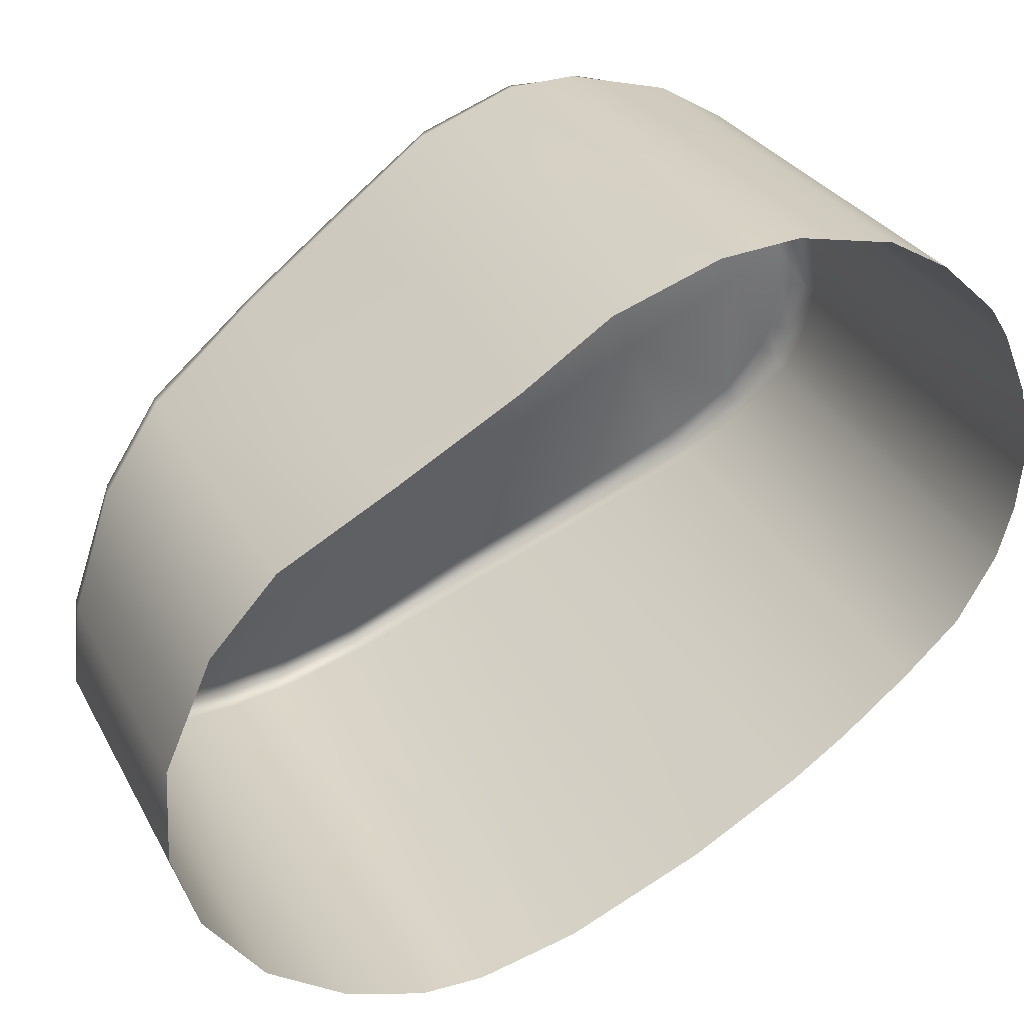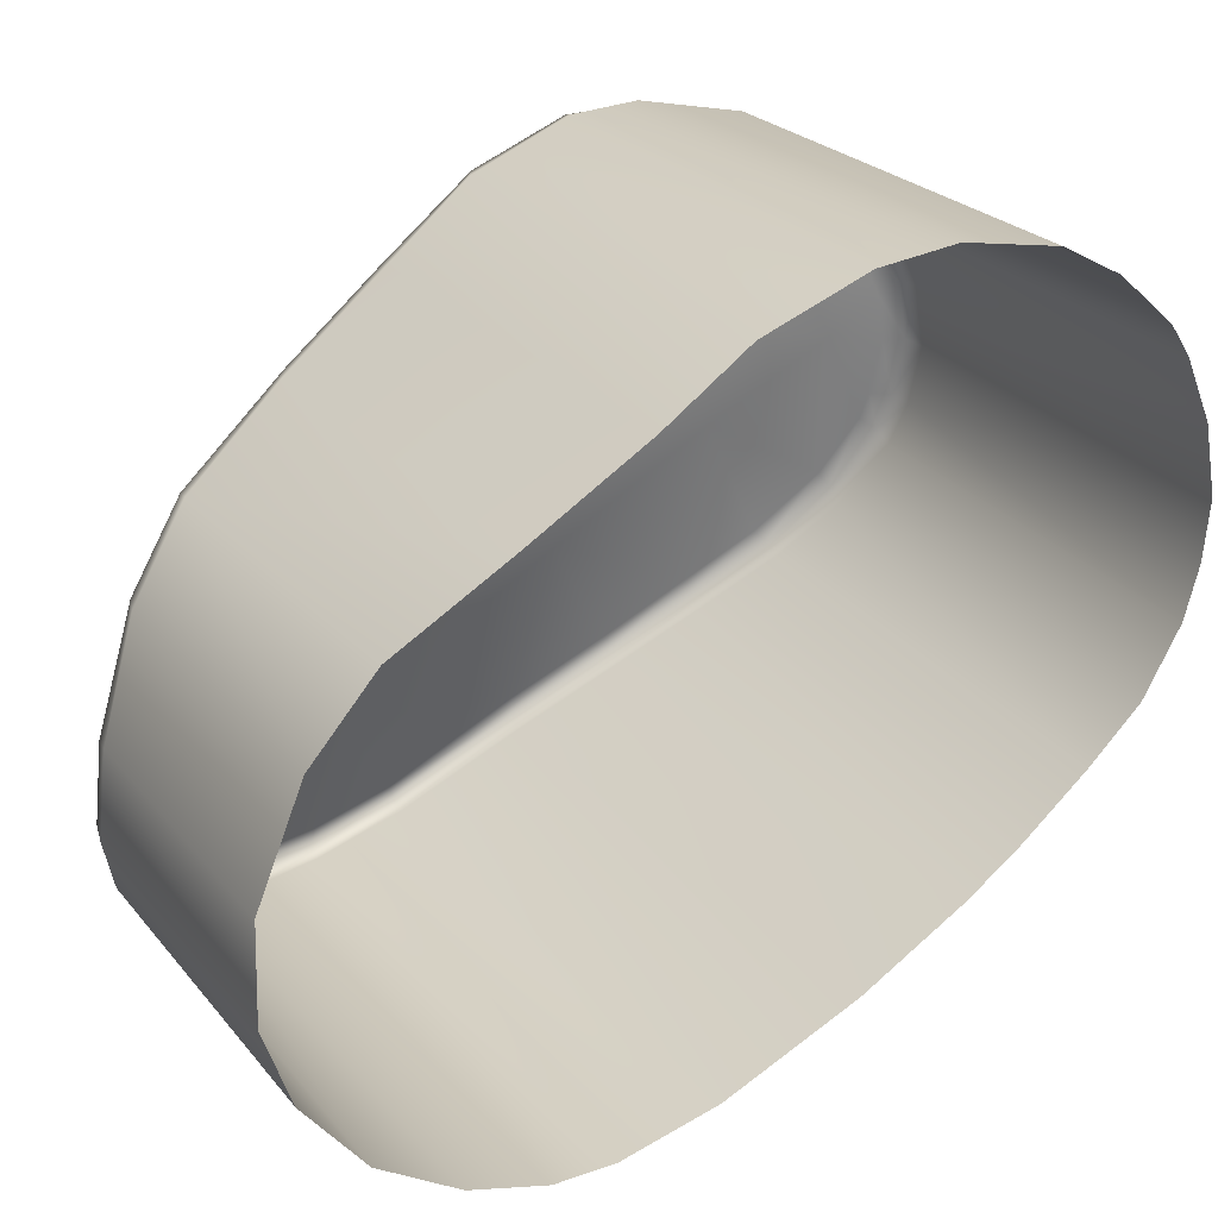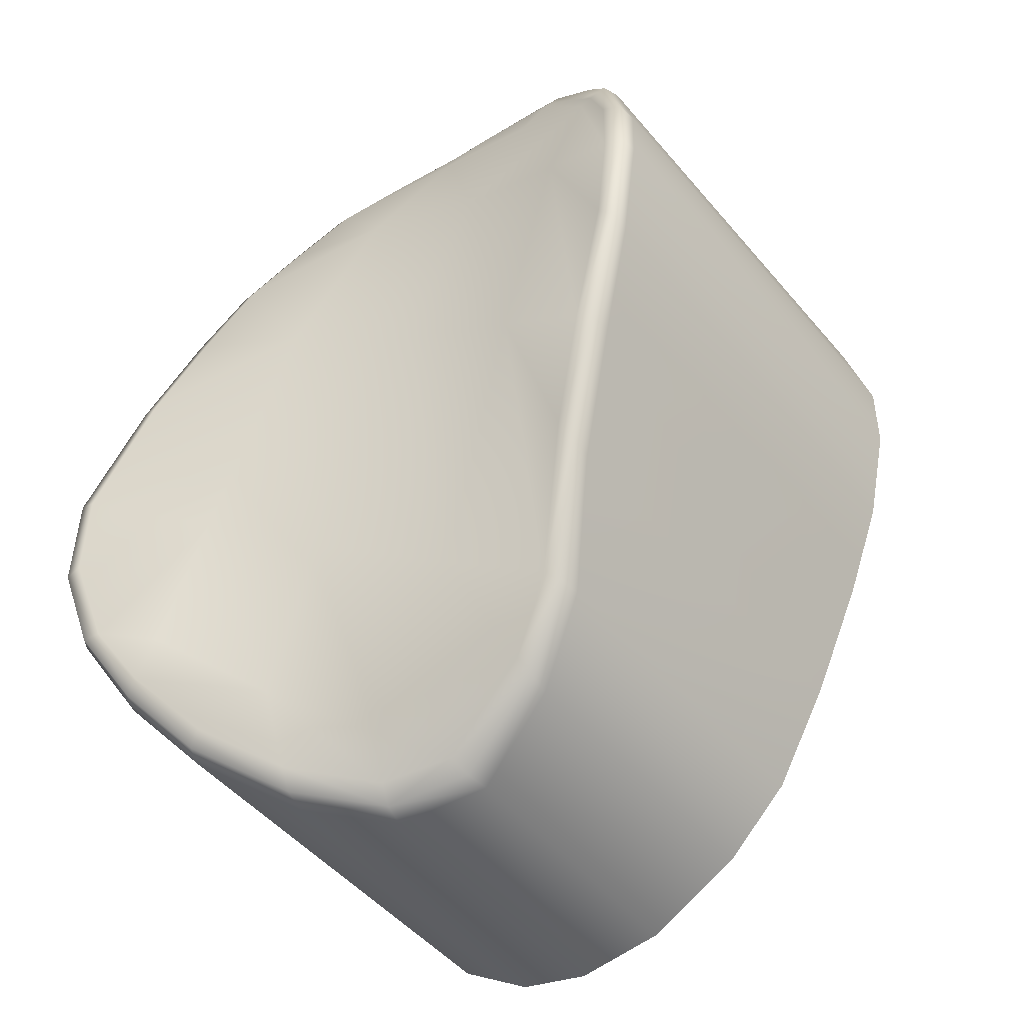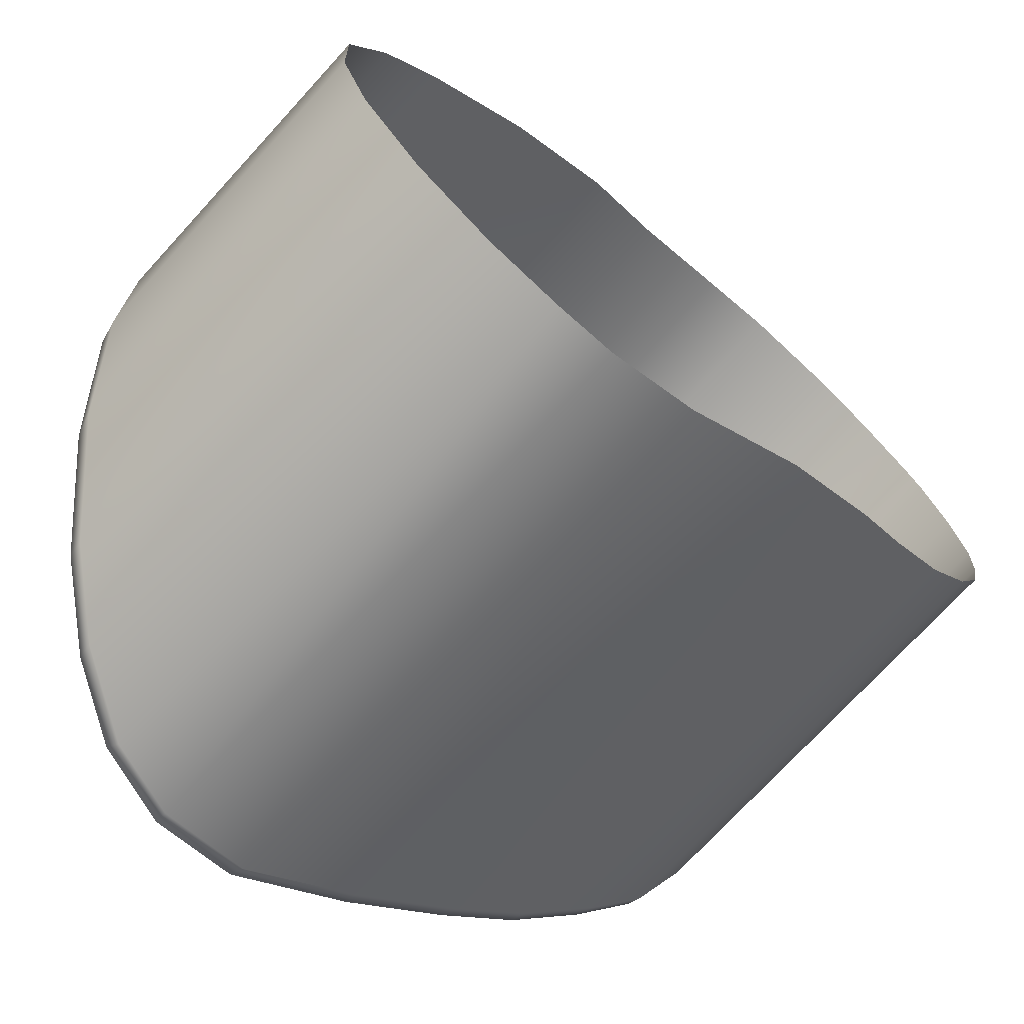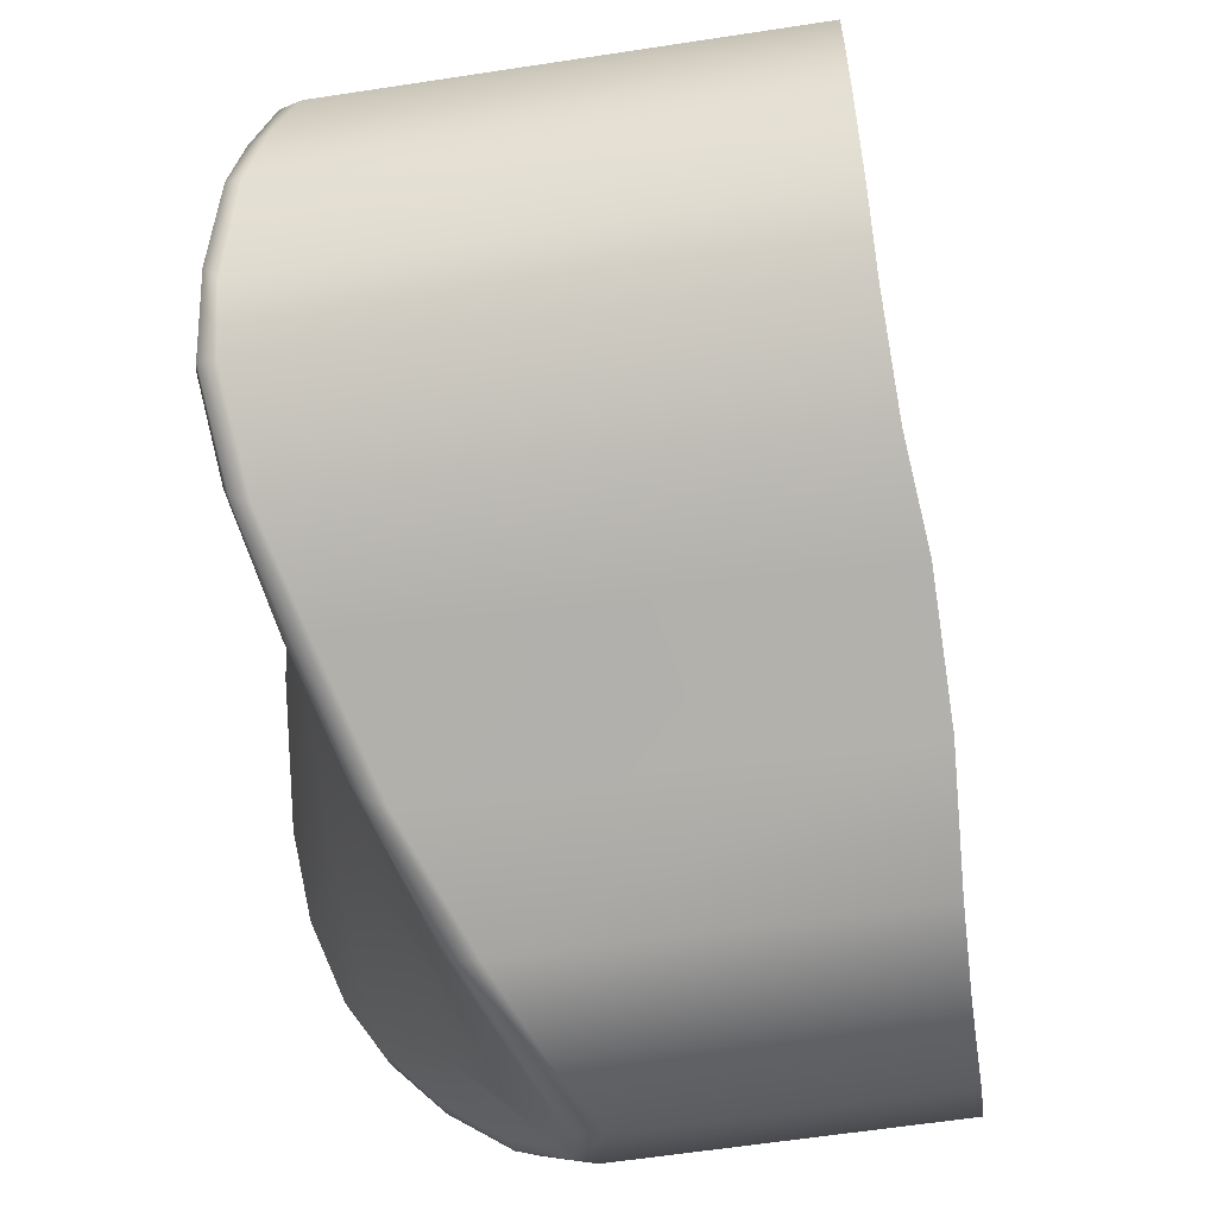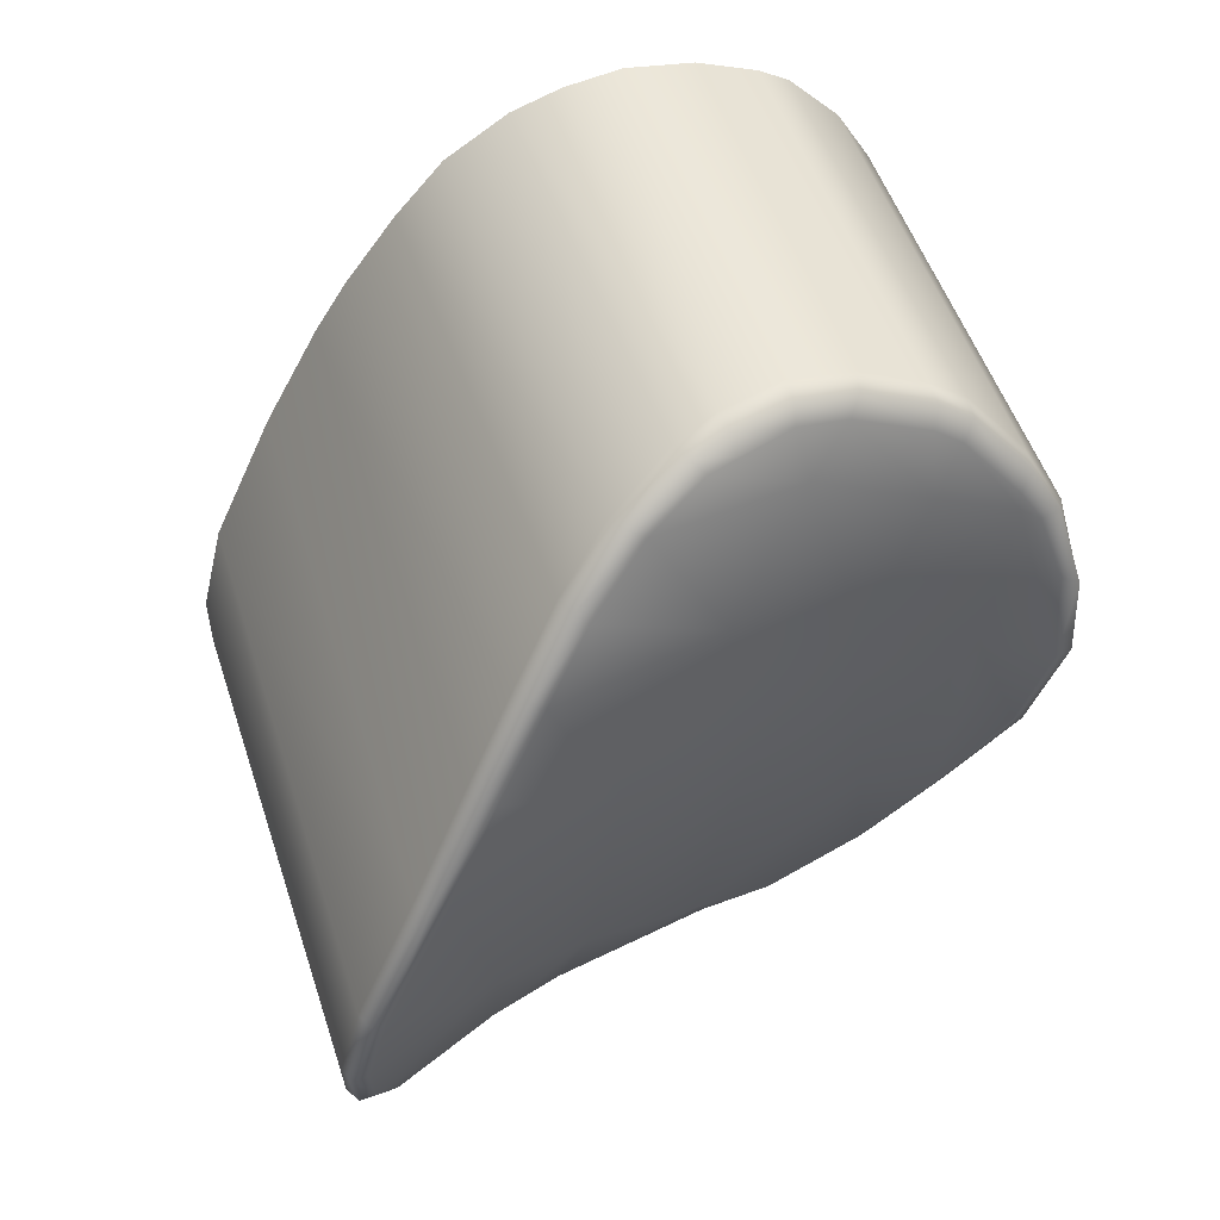
<metadata>
{"format":"obj","ext":"obj","renderer":"f3d","projection":"perspective","resolution":1024,"background":"white","views":[{"elev":36.0,"azim":71.3,"up":"+Z"},{"elev":32.5,"azim":65.0,"up":"+Z"},{"elev":-51.7,"azim":-60.4,"up":"+Y"},{"elev":-61.4,"azim":51.8,"up":"+Z"},{"elev":71.4,"azim":-1.5,"up":"+Z"},{"elev":44.4,"azim":-114.6,"up":"+Y"}]}
</metadata>
<code>
g RGrip Mesh
v -0.01089 0.002346 0.09322
v -0.01138 0.000856 0.09451
v -0.01094 0.0011 0.09456
v -0.0104 0.002499 0.09333
v -0.0115 -0.000129 0.09426
v -0.0119 -0.003517 0.09341
v -0.01225 -0.004385 0.09527
v -0.01077 -0.008273 0.09133
v -0.01069 -0.009378 0.09343
v -0.01173 -0.000376 0.09468
v -0.01204 -0.002034 0.0952
v -0.01175 -0.00666 0.09473
v -0.009562 -0.01187 0.09223
v -0.007769 -0.01508 0.09077
v -0.008437 -0.01396 0.0883
v -0.006709 -0.01652 0.0894
v -0.0114 -0.001035 0.08737
v -0.01076 0.001854 0.08944
v -0.01078 0.001718 0.0857
v -0.01112 0.000144 0.08425
v -0.01151 -0.001517 0.08308
v -0.01174 -0.003668 0.08182
v -0.01195 -0.006106 0.08054
v -0.01146 -0.005103 0.08492
v -0.0119 -0.009441 0.0789
v -0.01151 -0.01158 0.07854
v -0.01066 -0.01102 0.08209
v -0.01144 -0.002343 0.09056
v -0.01129 0.000759 0.09224
v -0.01045 0.002599 0.08719
v -0.01031 0.003046 0.08927
v -0.006694 -0.01716 0.08526
v -0.008218 -0.01567 0.08281
v -0.009457 -0.01234 0.08494
v -0.01077 -0.006666 0.08826
v -0.009974 -0.01405 0.08039
v -0.009762 -0.01496 0.07967
v -0.005817 -0.01797 0.08497
v -0.01045 0.002944 0.09047
v -0.0115 0.00032 0.09425
v -0.01106 0.001892 0.09292
v 0.002236 -0.01184 0.09413
v -0.008704 -0.01258 0.09258
v -0.006977 -0.0154 0.09128
v -0.009767 0.003555 0.09092
v 0.000987 0.004259 0.09244
v 0.001188 0.004461 0.09068
v 0.000757 0.003255 0.09483
v 0.000836 0.003693 0.09404
v 0.001576 0.00377 0.08797
v -0.009758 0.003054 0.08672
v -0.009609 0.00344 0.08783
v -0.01139 -0.000322 0.09538
v 0.000684 0.000493 0.0971
v 0.000686 0.001938 0.09618
v -0.01176 -0.004464 0.09591
v 0.000931 -0.003865 0.09763
v 0.000791 -0.001898 0.09772
v -0.01007 -0.009585 0.09401
v 0.001833 -0.00883 0.09569
v 0.001287 -0.006555 0.09687
v -0.004594 -0.01823 0.0873
v 0.003073 -0.01762 0.08816
v 0.002665 -0.01636 0.09079
v 0.00208 0.001347 0.0852
v -0.01048 0.000508 0.08382
v -0.01017 0.001947 0.08507
v 0.002822 -0.001941 0.08324
v -0.01119 -0.003359 0.08138
v -0.01093 -0.001404 0.0825
v 0.003411 -0.007989 0.08033
v -0.01148 -0.009268 0.0784
v -0.01144 -0.006149 0.07992
v -0.01102 -0.0117 0.07799
v 0.003574 -0.01043 0.07977
v 0.003688 -0.01199 0.07985
v -0.009067 -0.01528 0.07919
v 0.003732 -0.0139 0.0805
v 0.003711 -0.01585 0.08187
v 0.003376 -0.01782 0.08579
v -0.004769 -0.01847 0.08487
v -0.005987 -0.01795 0.08265
v 0.003073 -0.01762 0.08816
v -0.01085 0.002294 0.09229
v 0.000684 0.000493 0.0971
v -0.009567 0.003716 0.08933
v -0.005608 -0.01783 0.08685
v -0.01066 -0.01364 0.07891
v -0.008454 -0.01633 0.08094
v -0.007068 -0.01737 0.08271
v -0.007702 -0.01665 0.08043
v -0.01029 -0.01352 0.07825
v 0.003688 -0.01199 0.07985
v 0.00241 -0.01468 0.09256
v -0.01209 -0.002402 0.09572
v -0.01218 -0.004395 0.09573
v -0.01176 -0.002783 0.09595
v -0.01161 -0.00694 0.09509
v -0.01054 -0.009516 0.09384
v -0.01114 -0.007166 0.0952
v -0.01175 -0.000265 0.09516
v -0.009257 -0.01232 0.09249
v -0.007482 -0.01535 0.0911
v -0.006319 -0.01692 0.08958
v -0.005759 -0.01705 0.08967
v -0.01096 0.000439 0.08397
v -0.01063 0.001953 0.08532
v -0.01138 -0.001384 0.08271
v -0.01187 -0.006114 0.08011
v -0.01164 -0.003447 0.08151
v -0.01144 -0.01169 0.07812
v -0.01187 -0.009363 0.07852
v -0.01025 0.002974 0.08692
v -0.01012 0.003279 0.08786
v -0.01008 0.003549 0.08933
v -0.005169 -0.01817 0.0871
v -0.008197 -0.01661 0.08057
v -0.009552 -0.01522 0.07931
v -0.005361 -0.01837 0.08489
v -0.006607 -0.01781 0.08263
v -0.01026 0.003412 0.09077
v -0.01065 0.002803 0.09246
v -0.01064 -0.01364 0.07844
v -0.01014 0.002989 0.09249
v -0.01036 0.002793 0.08788
v 0.001382 0.004219 0.08924
v 0.00185 0.002729 0.0864
v 0.002487 -0.000483 0.084
v 0.003253 -0.00468 0.0819
v 0.003574 -0.01726 0.08383
v 0.00185 0.002729 0.0864
f 1 2 3
f 3 4 1
f 5 6 7
f 6 8 9
f 10 5 11
f 7 6 12
f 9 8 13
f 14 15 16
f 17 18 19
f 20 21 17
f 22 23 24
f 25 26 27
f 28 29 18
f 30 18 31
f 28 6 5
f 8 15 14
f 16 15 32
f 30 19 18
f 24 17 21
f 33 34 27
f 15 8 35
f 33 36 37
f 38 32 33
f 39 31 18
f 5 40 41
f 35 28 17
f 42 43 44
f 45 46 47
f 4 48 49
f 50 51 52
f 53 54 55
f 56 57 58
f 59 60 61
f 62 63 64
f 65 66 67
f 68 69 70
f 71 72 73
f 74 75 76
f 77 78 79
f 80 81 82
f 8 6 28
f 32 15 34
f 40 5 10
f 34 35 24
f 80 83 62
f 61 57 56
f 29 84 39
f 58 85 53
f 67 51 50
f 55 48 4
f 49 46 45
f 52 86 47
f 32 38 87
f 29 41 84
f 59 43 42
f 36 88 37
f 33 89 90
f 23 25 27
f 82 91 79
f 77 92 93
f 74 72 71
f 73 69 68
f 70 66 65
f 64 94 44
f 27 26 88
f 95 96 56
f 56 97 95
f 98 99 59
f 59 100 98
f 101 95 97
f 97 53 101
f 96 98 100
f 100 56 96
f 99 102 43
f 43 59 99
f 103 104 105
f 105 44 103
f 106 107 67
f 67 66 106
f 108 106 66
f 66 70 108
f 109 110 69
f 69 73 109
f 111 112 72
f 72 74 111
f 113 114 52
f 52 51 113
f 114 115 86
f 86 52 114
f 102 103 44
f 44 43 102
f 104 116 62
f 62 105 104
f 107 113 51
f 51 67 107
f 110 108 70
f 70 69 110
f 117 118 77
f 77 91 117
f 119 120 82
f 82 81 119
f 115 121 45
f 45 86 115
f 1 122 84
f 84 41 1
f 101 2 40
f 40 10 101
f 109 112 25
f 25 23 109
f 111 123 88
f 88 26 111
f 119 116 87
f 87 38 119
f 121 122 124
f 124 45 121
f 118 123 92
f 92 77 118
f 120 117 91
f 91 82 120
f 109 73 72
f 72 112 109
f 109 23 22
f 22 110 109
f 110 22 21
f 21 108 110
f 108 21 20
f 20 106 108
f 106 20 19
f 19 107 106
f 107 19 30
f 30 113 107
f 113 30 125
f 125 114 113
f 114 125 31
f 31 115 114
f 115 31 39
f 39 121 115
f 121 39 84
f 84 122 121
f 1 4 124
f 124 122 1
f 1 41 40
f 40 2 1
f 101 53 3
f 3 2 101
f 101 10 11
f 11 95 101
f 95 11 7
f 7 96 95
f 96 7 12
f 12 98 96
f 98 12 9
f 9 99 98
f 99 9 13
f 13 102 99
f 102 13 14
f 14 103 102
f 103 14 16
f 16 104 103
f 104 16 87
f 87 116 104
f 119 81 62
f 62 116 119
f 119 38 90
f 90 120 119
f 120 90 89
f 89 117 120
f 117 89 37
f 37 118 117
f 118 37 88
f 88 123 118
f 111 74 92
f 92 123 111
f 111 26 25
f 25 112 111
f 11 5 7
f 12 6 9
f 20 17 19
f 17 28 18
f 55 4 3
f 29 28 5
f 13 8 14
f 87 16 32
f 22 24 21
f 36 33 27
f 34 15 35
f 89 33 37
f 90 38 33
f 29 5 41
f 24 35 17
f 94 42 44
f 86 45 47
f 124 4 49
f 126 50 52
f 3 53 55
f 97 56 58
f 100 59 61
f 105 62 64
f 127 65 67
f 128 68 70
f 129 71 73
f 92 74 76
f 91 77 79
f 130 80 82
f 35 8 28
f 33 32 34
f 27 34 24
f 81 80 62
f 100 61 56
f 18 29 39
f 97 58 53
f 131 67 50
f 36 27 88
f 124 49 45
f 126 52 47
f 60 59 42
f 24 23 27
f 130 82 79
f 78 77 93
f 75 74 71
f 129 73 68
f 128 70 65
f 105 64 44
f 125 30 31

</code>
